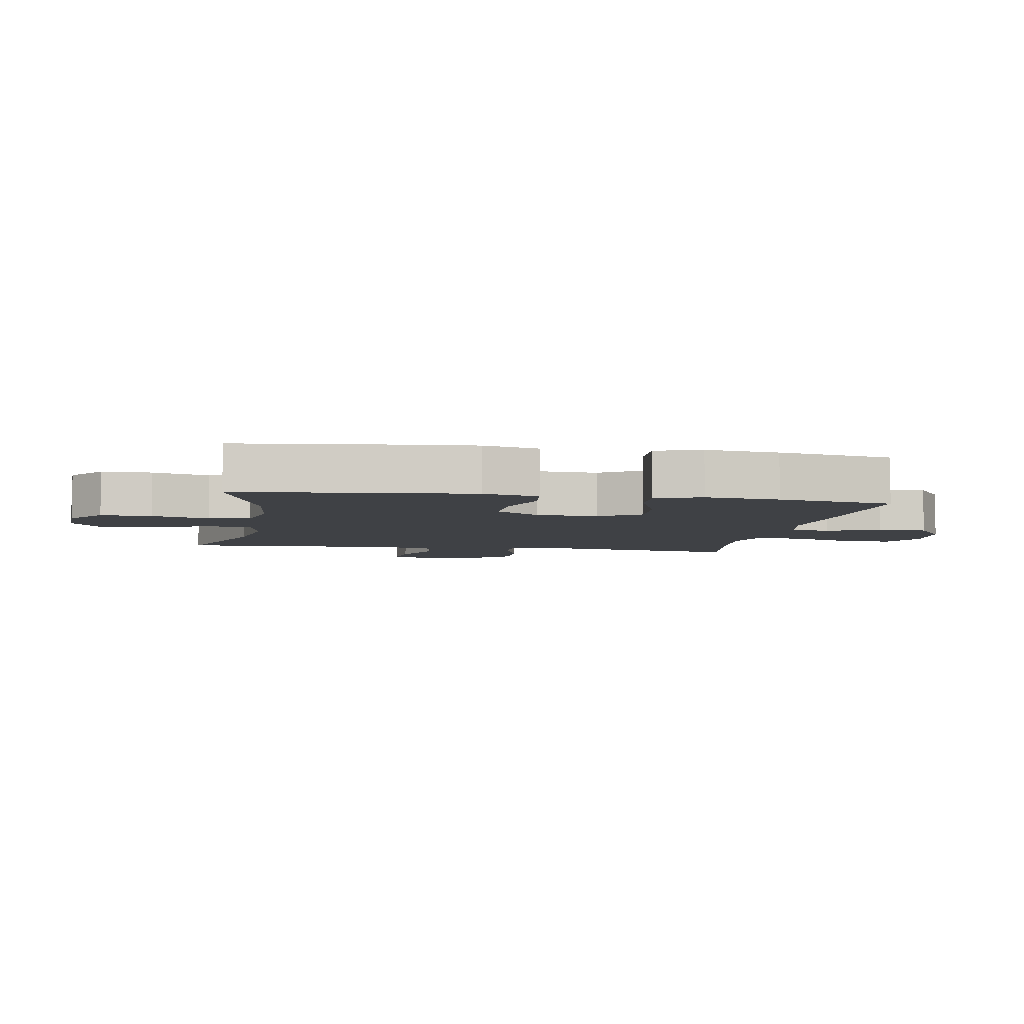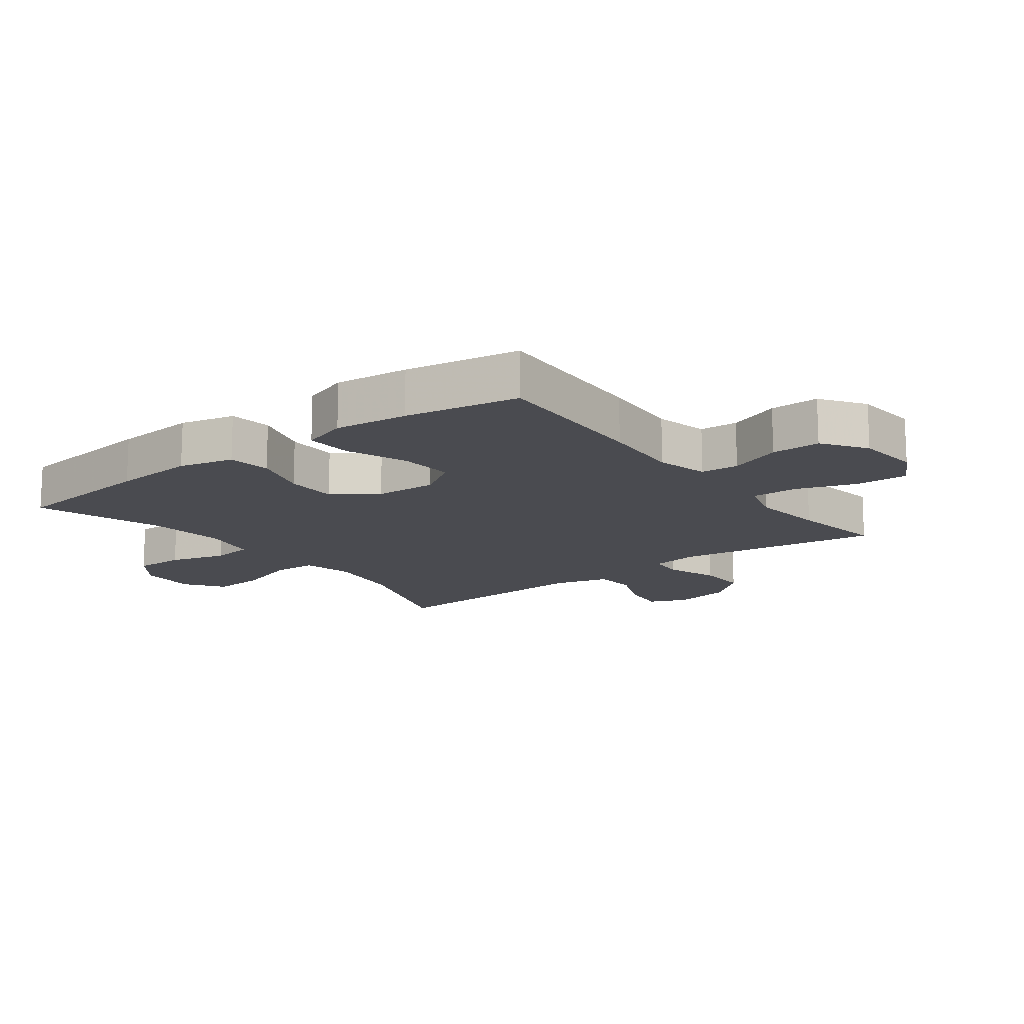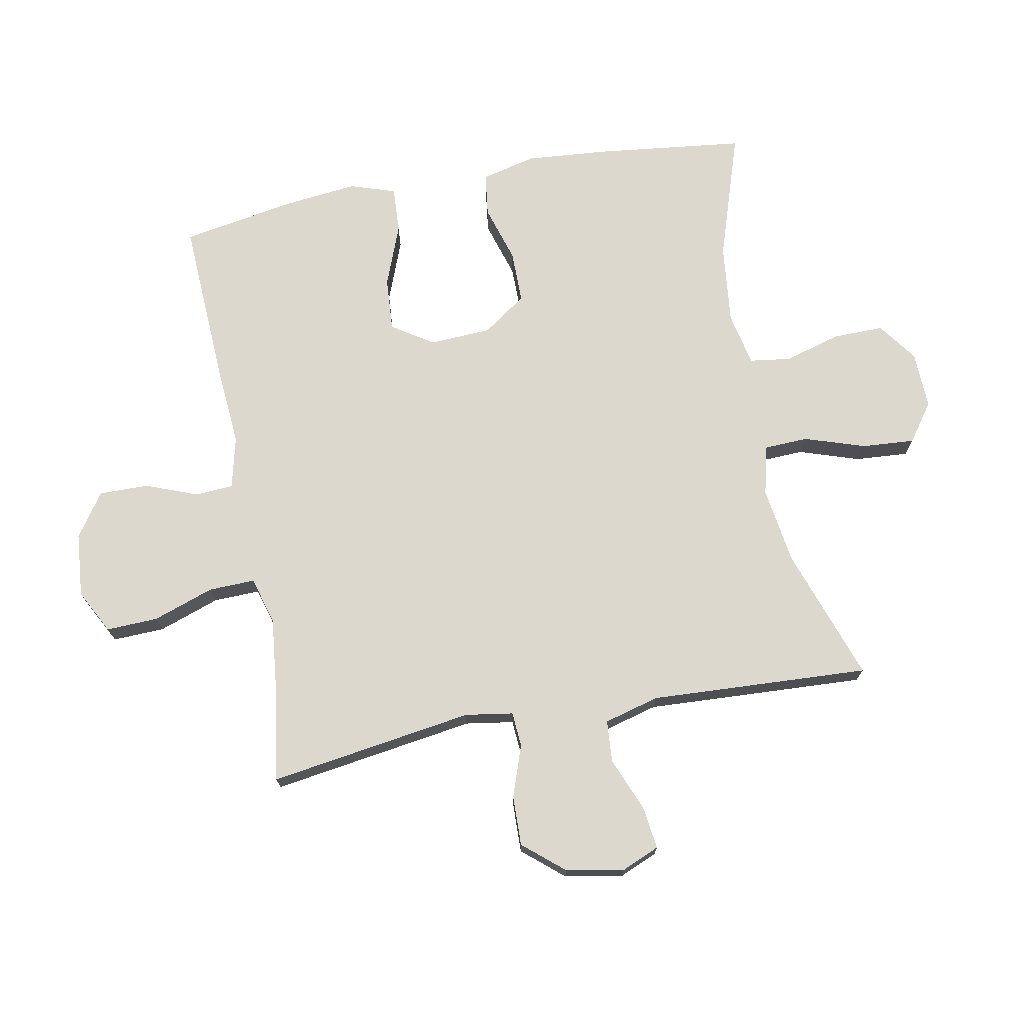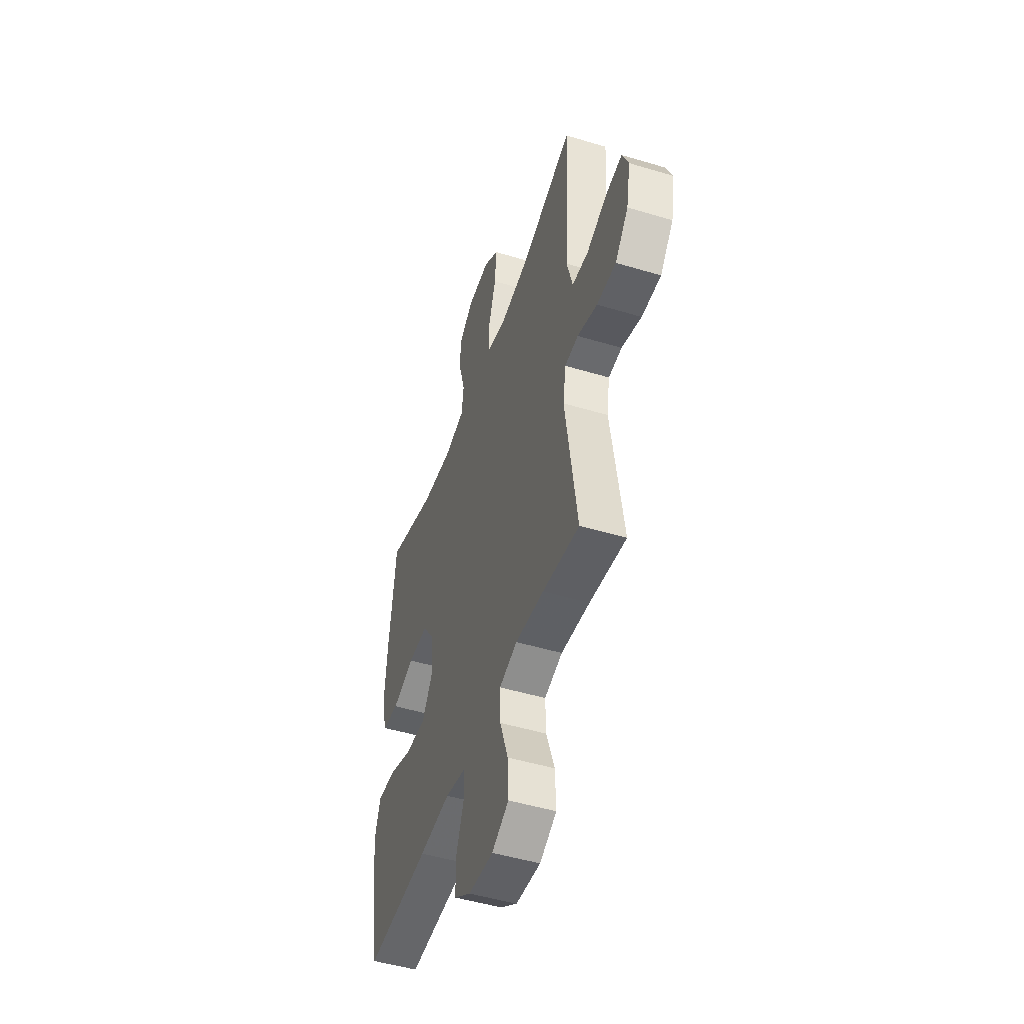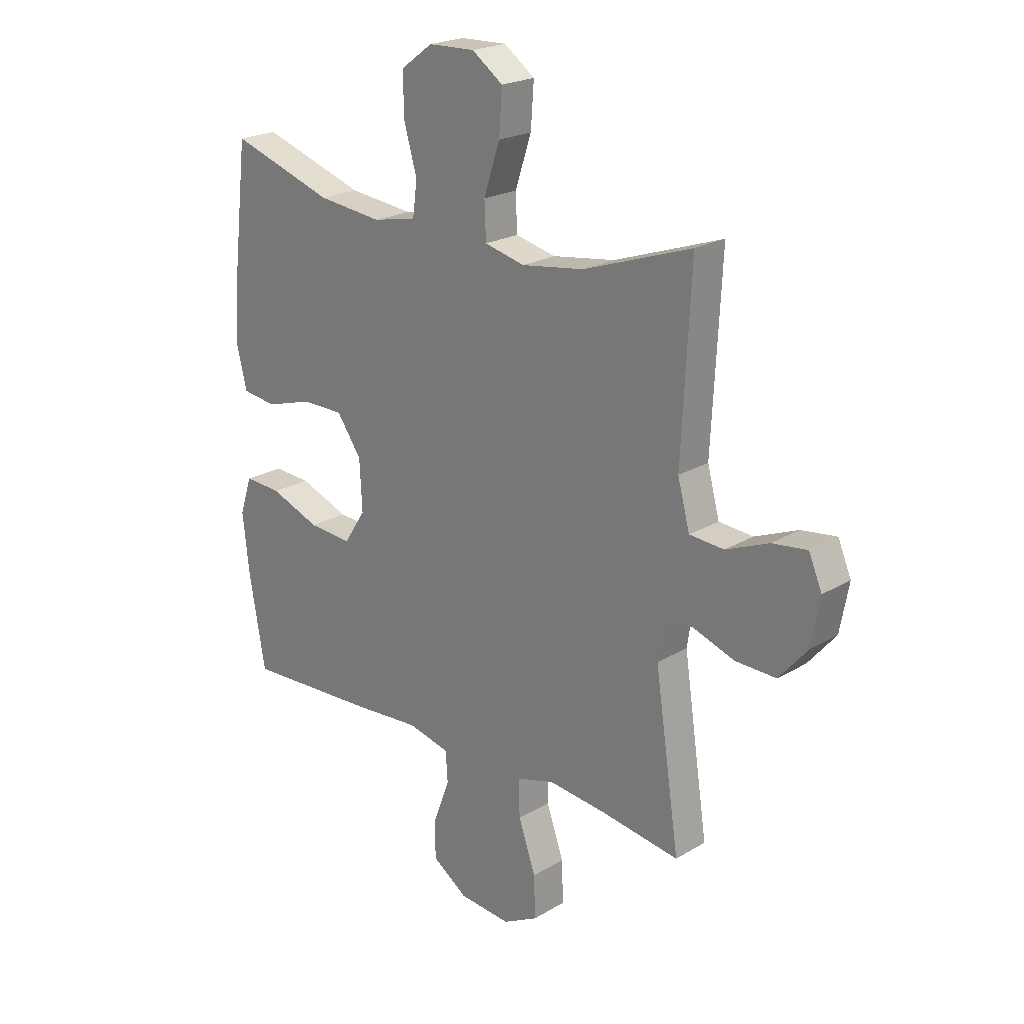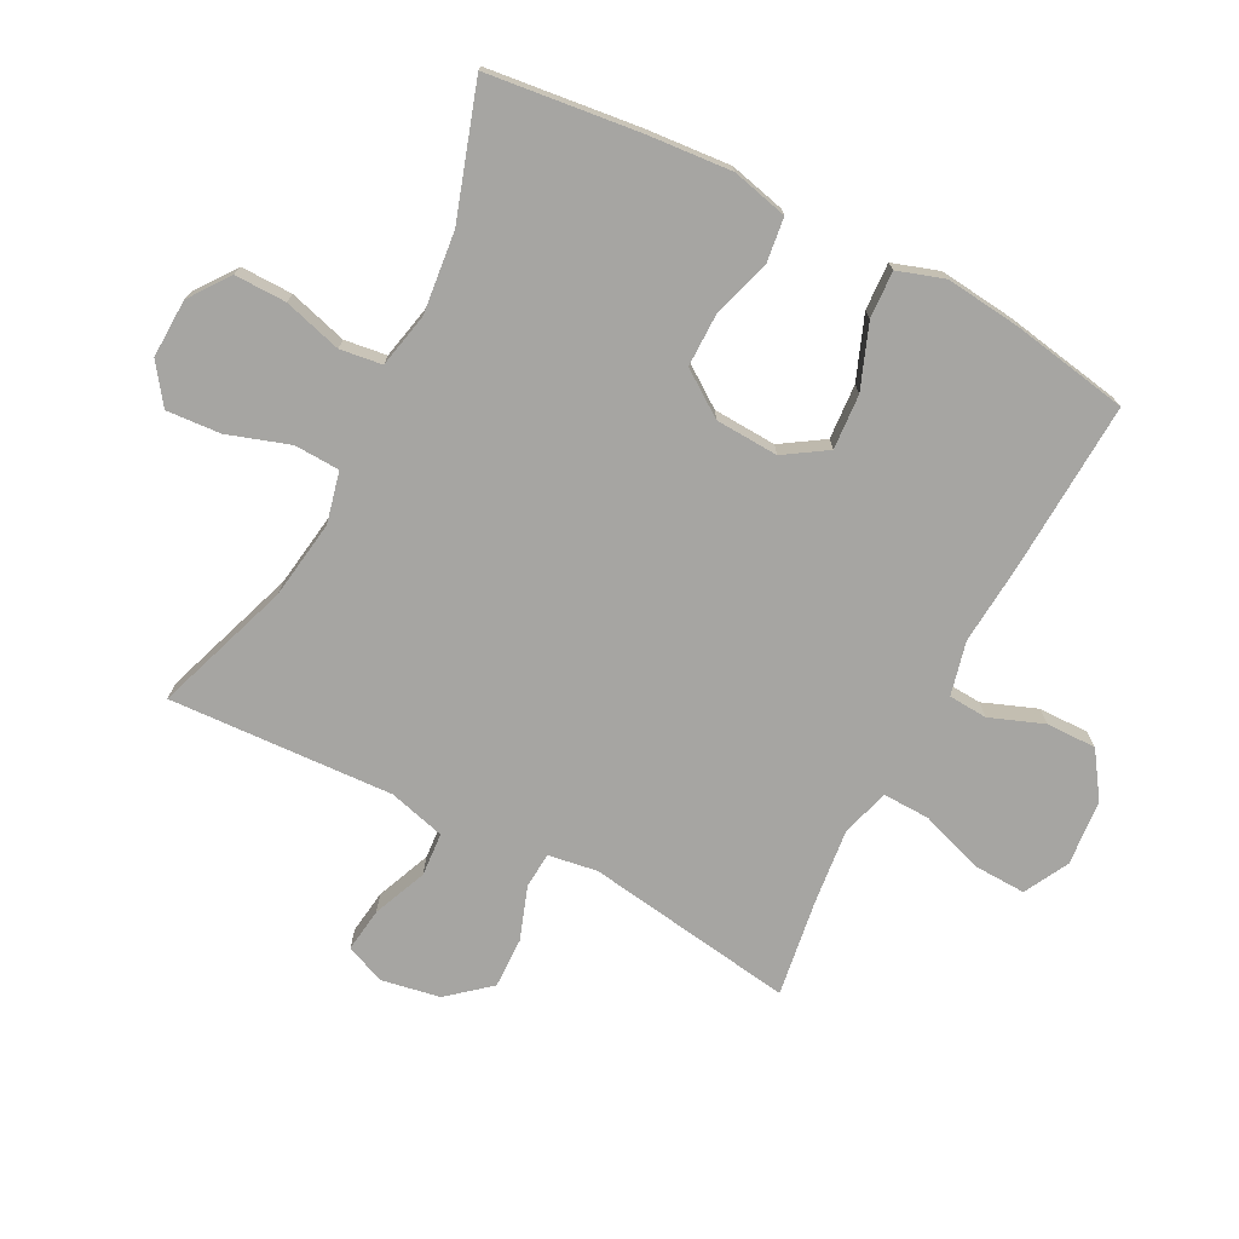
<metadata>
{"format":"obj","ext":"obj","renderer":"f3d","projection":"perspective","resolution":1024,"background":"white","views":[{"elev":-5.3,"azim":80.0,"up":"+Y"},{"elev":-14.6,"azim":127.2,"up":"+Y"},{"elev":72.6,"azim":-100.7,"up":"+Y"},{"elev":-49.0,"azim":-108.5,"up":"+Z"},{"elev":21.9,"azim":-136.1,"up":"+Z"},{"elev":-73.6,"azim":62.6,"up":"+Y"}]}
</metadata>
<code>
v -0.5 0.07 0.5
v -0.286 0.07 0.426
v -0.162 0.07 0.408
v -0.082 0.07 0.427
v -0.079 0.07 0.498
v -0.111 0.07 0.595
v -0.117 0.07 0.68
v -0.056 0.07 0.724
v 0.036 0.07 0.721
v 0.099 0.07 0.675
v 0.098 0.07 0.594
v 0.072 0.07 0.503
v 0.081 0.07 0.437
v 0.167 0.07 0.419
v 0.295 0.07 0.433
v 0.5 0.07 0.5
v 0.528 0.07 0.263
v 0.539 0.07 0.13
v 0.518 0.07 0.042
v 0.449 0.07 0.033
v 0.357 0.07 0.061
v 0.273 0.07 0.061
v 0.224 0.07 -0.009
v 0.219 0.07 -0.108
v 0.262 0.07 -0.174
v 0.348 0.07 -0.168
v 0.447 0.07 -0.13
v 0.521 0.07 -0.126
v 0.545 0.07 -0.199
v 0.532 0.07 -0.317
v 0.5 0.07 -0.5
v 0.235 0.07 -0.487
v 0.105 0.07 -0.477
v 0.021 0.07 -0.497
v 0.017 0.07 -0.558
v 0.049 0.07 -0.642
v 0.05 0.07 -0.721
v -0.02 0.07 -0.769
v -0.123 0.07 -0.778
v -0.193 0.07 -0.741
v -0.19 0.07 -0.658
v -0.156 0.07 -0.56
v -0.154 0.07 -0.486
v -0.229 0.07 -0.464
v -0.348 0.07 -0.477
v -0.5 0.07 -0.5
v -0.451 0.07 -0.171
v -0.463 0.07 -0.094
v -0.519 0.07 -0.09
v -0.602 0.07 -0.119
v -0.682 0.07 -0.121
v -0.737 0.07 -0.056
v -0.754 0.07 0.037
v -0.728 0.07 0.098
v -0.659 0.07 0.089
v -0.574 0.07 0.054
v -0.506 0.07 0.059
v -0.482 0.07 0.148
v -0.489 0.07 0.284
v -0.5 0 0.5
v -0.286 0 0.426
v -0.162 0 0.408
v -0.082 0 0.427
v -0.079 0 0.498
v -0.111 0 0.595
v -0.117 0 0.68
v -0.056 0 0.724
v 0.036 0 0.721
v 0.099 0 0.675
v 0.098 0 0.594
v 0.072 0 0.503
v 0.081 0 0.437
v 0.167 0 0.419
v 0.295 0 0.433
v 0.5 0 0.5
v 0.528 0 0.263
v 0.539 0 0.13
v 0.518 0 0.042
v 0.449 0 0.033
v 0.357 0 0.061
v 0.273 0 0.061
v 0.224 0 -0.009
v 0.219 0 -0.108
v 0.262 0 -0.174
v 0.348 0 -0.168
v 0.447 0 -0.13
v 0.521 0 -0.126
v 0.545 0 -0.199
v 0.532 0 -0.317
v 0.5 0 -0.5
v 0.235 0 -0.487
v 0.105 0 -0.477
v 0.021 0 -0.497
v 0.017 0 -0.558
v 0.049 0 -0.642
v 0.05 0 -0.721
v -0.02 0 -0.769
v -0.123 0 -0.778
v -0.193 0 -0.741
v -0.19 0 -0.658
v -0.156 0 -0.56
v -0.154 0 -0.486
v -0.229 0 -0.464
v -0.348 0 -0.477
v -0.5 0 -0.5
v -0.451 0 -0.171
v -0.463 0 -0.094
v -0.519 0 -0.09
v -0.602 0 -0.119
v -0.682 0 -0.121
v -0.737 0 -0.056
v -0.754 0 0.037
v -0.728 0 0.098
v -0.659 0 0.089
v -0.574 0 0.054
v -0.506 0 0.059
v -0.482 0 0.148
v -0.489 0 0.284
f 58 59 1 2
f 57 58 2 3
f 53 54 55 56
f 53 56 57
f 52 53 57
f 49 50 51 52
f 48 49 52 57
f 45 46 47
f 44 45 47 48
f 43 44 48 57
f 39 40 41 42
f 39 42 43
f 38 39 43
f 35 36 37 38
f 34 35 38 43
f 33 34 43 57
f 26 27 28 29
f 25 26 29 30
f 18 19 20 21
f 18 21 22
f 15 16 17 18
f 14 15 18 22
f 13 14 22 23
f 9 10 11 12
f 9 12 13
f 8 9 13
f 5 6 7 8
f 4 5 8 13
f 25 30 31 32
f 24 25 32 33
f 23 24 33 57
f 13 23 57
f 3 4 13 57
f 61 60 118 117
f 62 61 117 116
f 115 114 113 112
f 116 115 112
f 116 112 111
f 111 110 109 108
f 116 111 108 107
f 106 105 104
f 107 106 104 103
f 116 107 103 102
f 101 100 99 98
f 102 101 98
f 102 98 97
f 97 96 95 94
f 102 97 94 93
f 116 102 93 92
f 88 87 86 85
f 89 88 85 84
f 80 79 78 77
f 81 80 77
f 77 76 75 74
f 81 77 74 73
f 82 81 73 72
f 71 70 69 68
f 72 71 68
f 72 68 67
f 67 66 65 64
f 72 67 64 63
f 91 90 89 84
f 92 91 84 83
f 116 92 83 82
f 116 82 72
f 116 72 63 62
f 1 60 61 2
f 2 61 62 3
f 3 62 63 4
f 4 63 64 5
f 5 64 65 6
f 6 65 66 7
f 7 66 67 8
f 8 67 68 9
f 9 68 69 10
f 10 69 70 11
f 11 70 71 12
f 12 71 72 13
f 13 72 73 14
f 14 73 74 15
f 15 74 75 16
f 16 75 76 17
f 17 76 77 18
f 18 77 78 19
f 19 78 79 20
f 20 79 80 21
f 21 80 81 22
f 22 81 82 23
f 23 82 83 24
f 24 83 84 25
f 25 84 85 26
f 26 85 86 27
f 27 86 87 28
f 28 87 88 29
f 29 88 89 30
f 30 89 90 31
f 31 90 91 32
f 32 91 92 33
f 33 92 93 34
f 34 93 94 35
f 35 94 95 36
f 36 95 96 37
f 37 96 97 38
f 38 97 98 39
f 39 98 99 40
f 40 99 100 41
f 41 100 101 42
f 42 101 102 43
f 43 102 103 44
f 44 103 104 45
f 45 104 105 46
f 46 105 106 47
f 47 106 107 48
f 48 107 108 49
f 49 108 109 50
f 50 109 110 51
f 51 110 111 52
f 52 111 112 53
f 53 112 113 54
f 54 113 114 55
f 55 114 115 56
f 56 115 116 57
f 57 116 117 58
f 58 117 118 59
f 59 118 60 1

</code>
